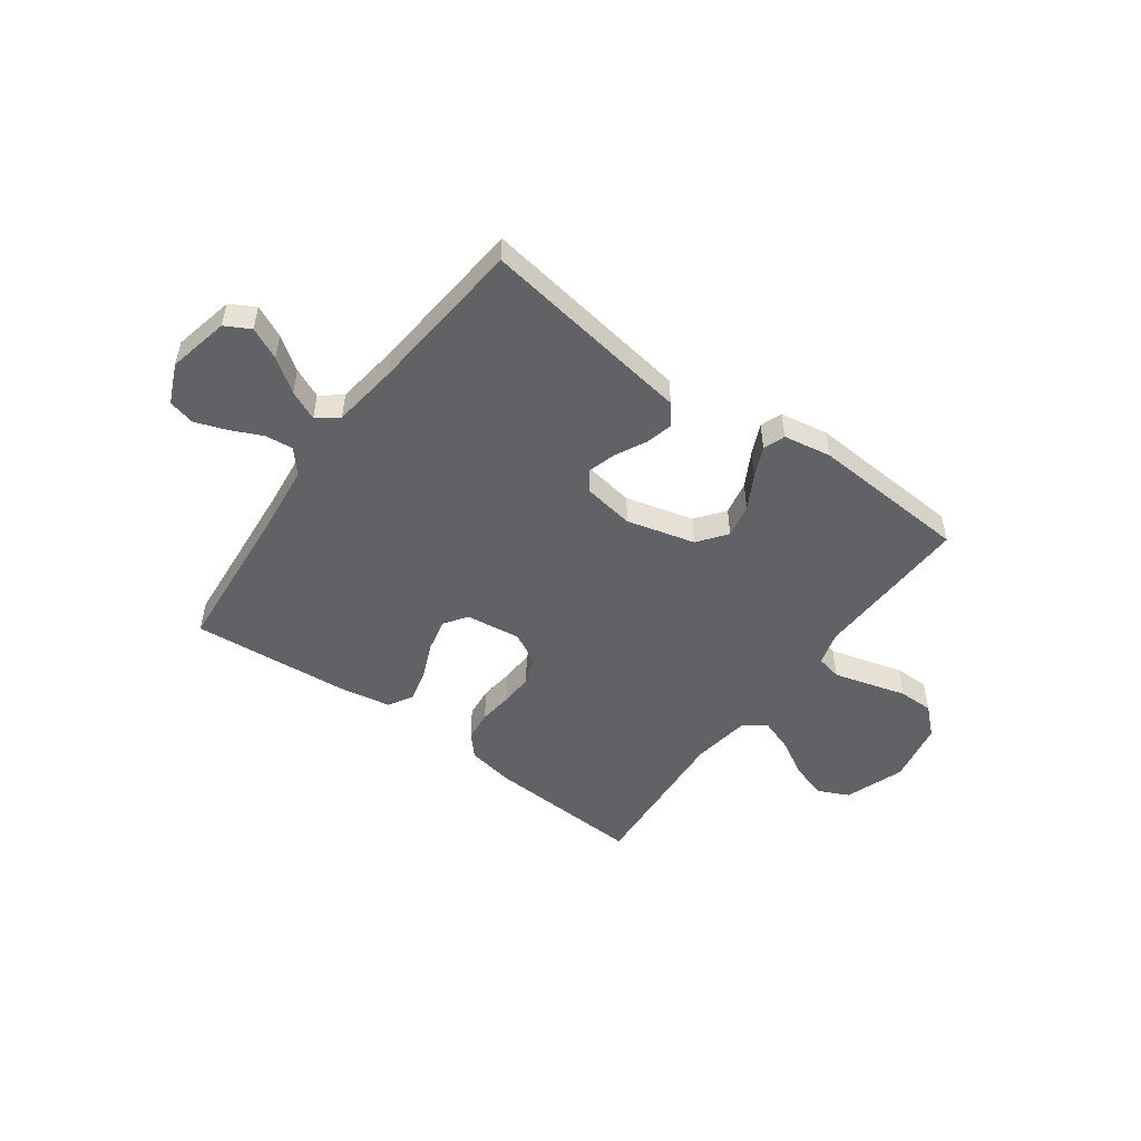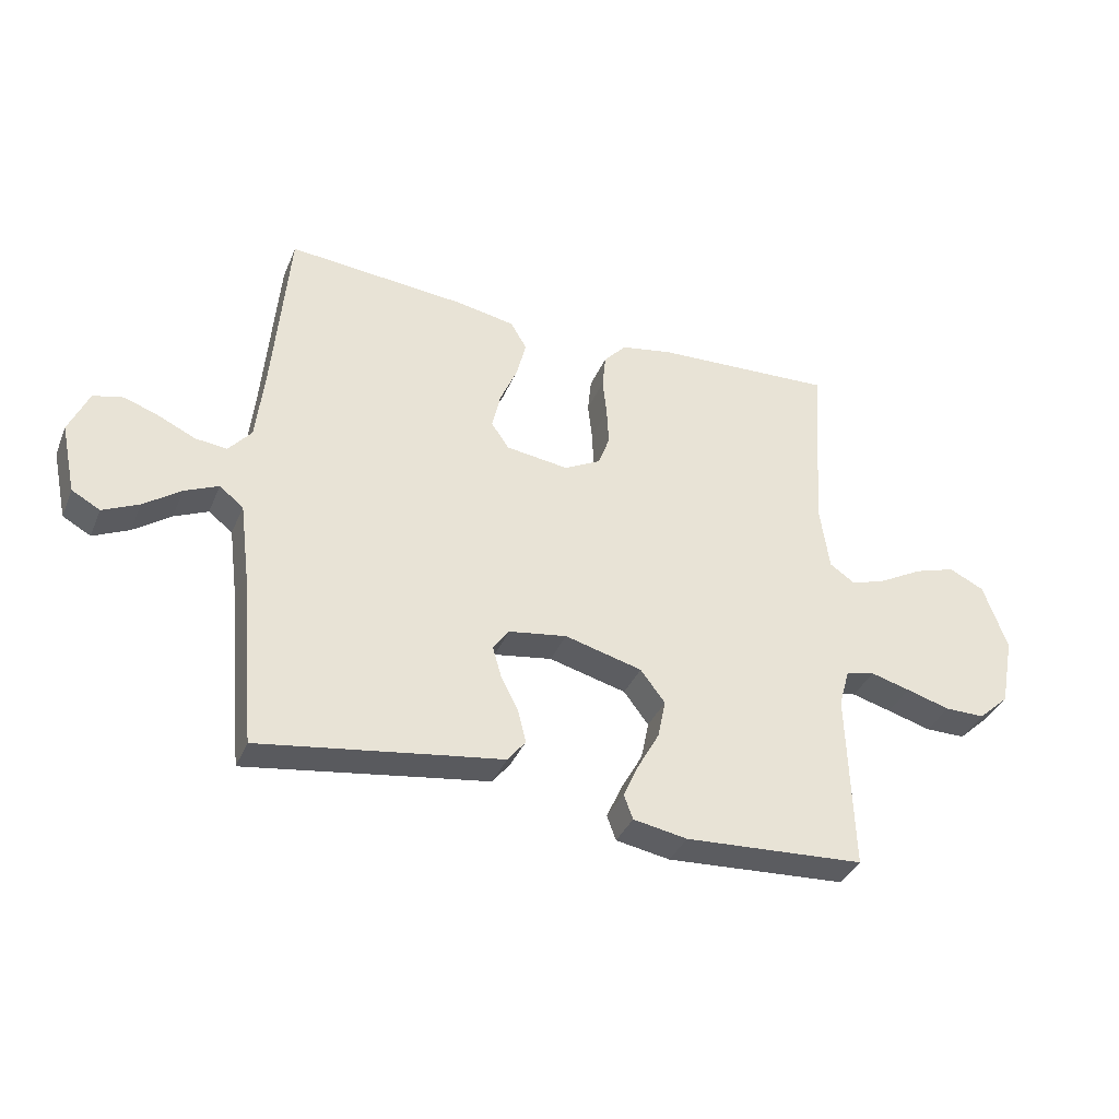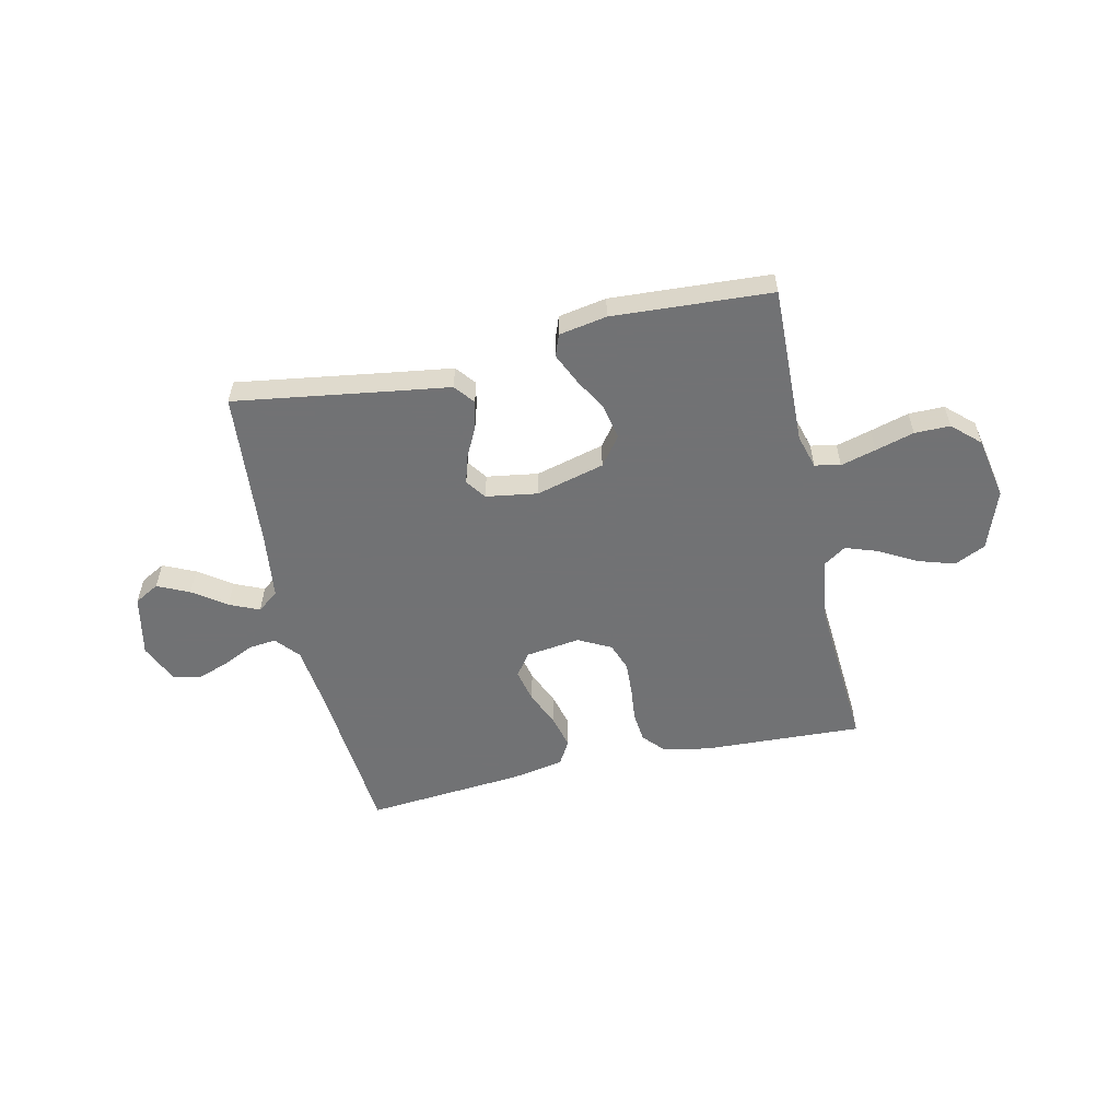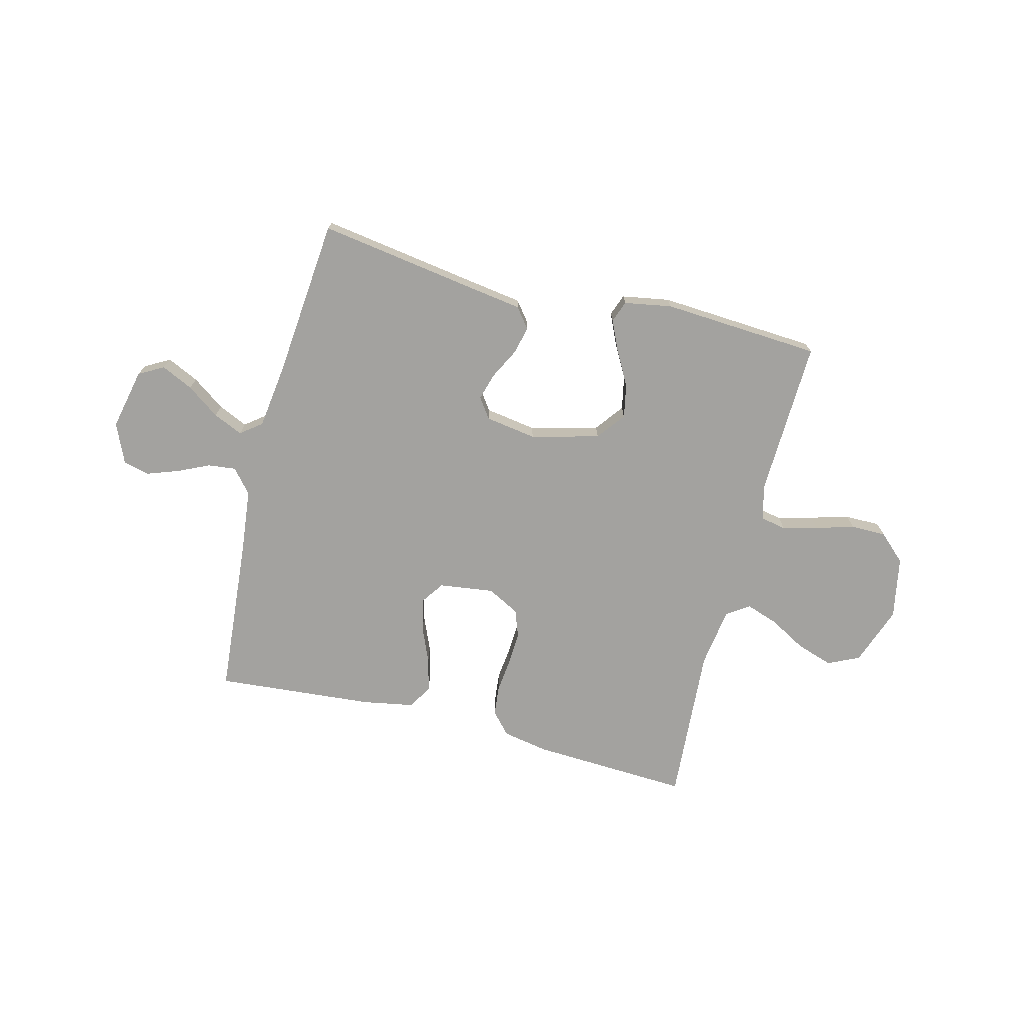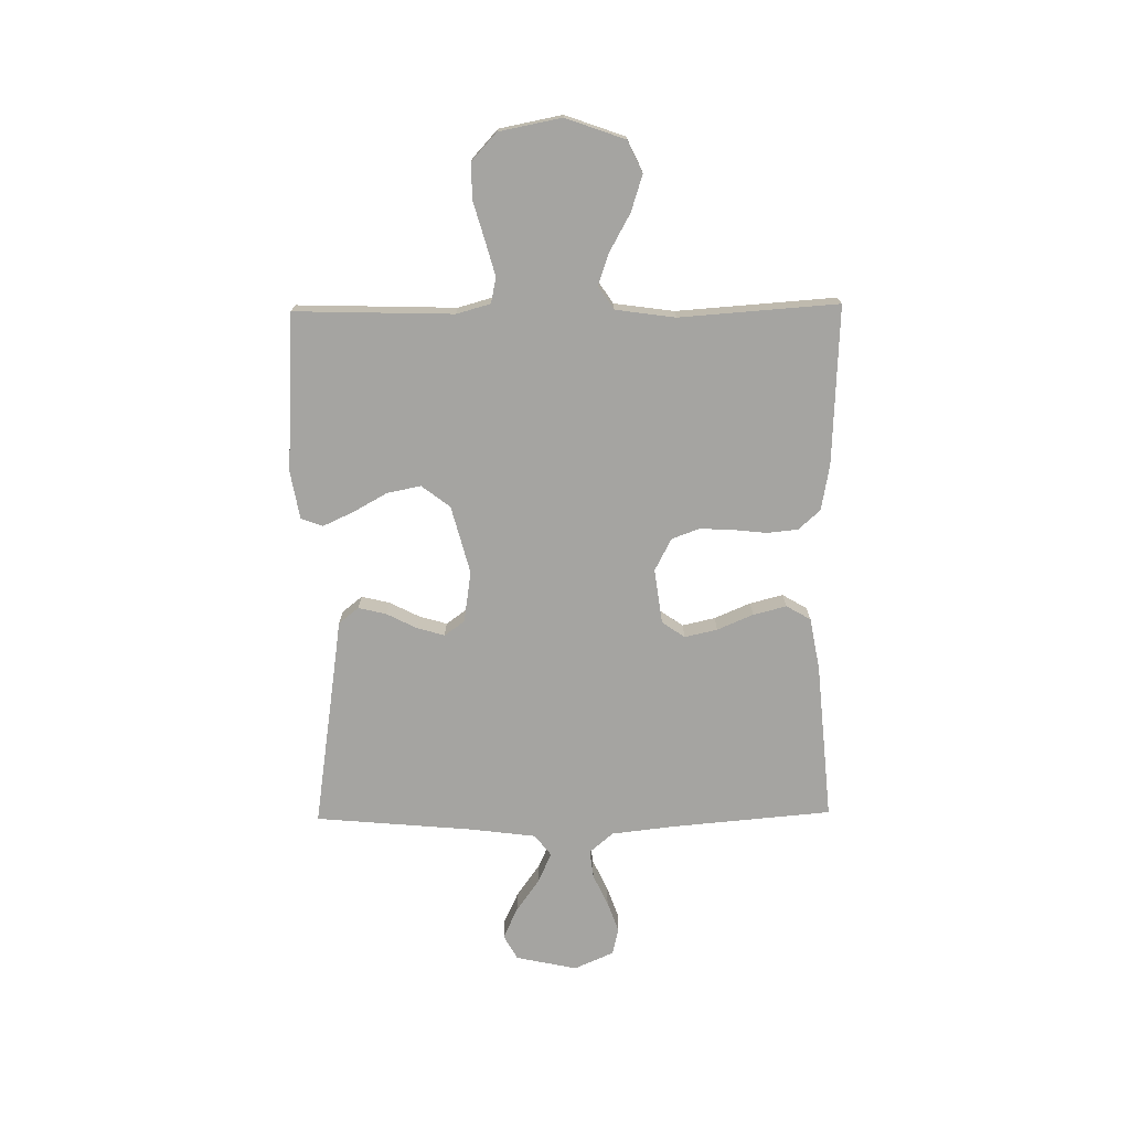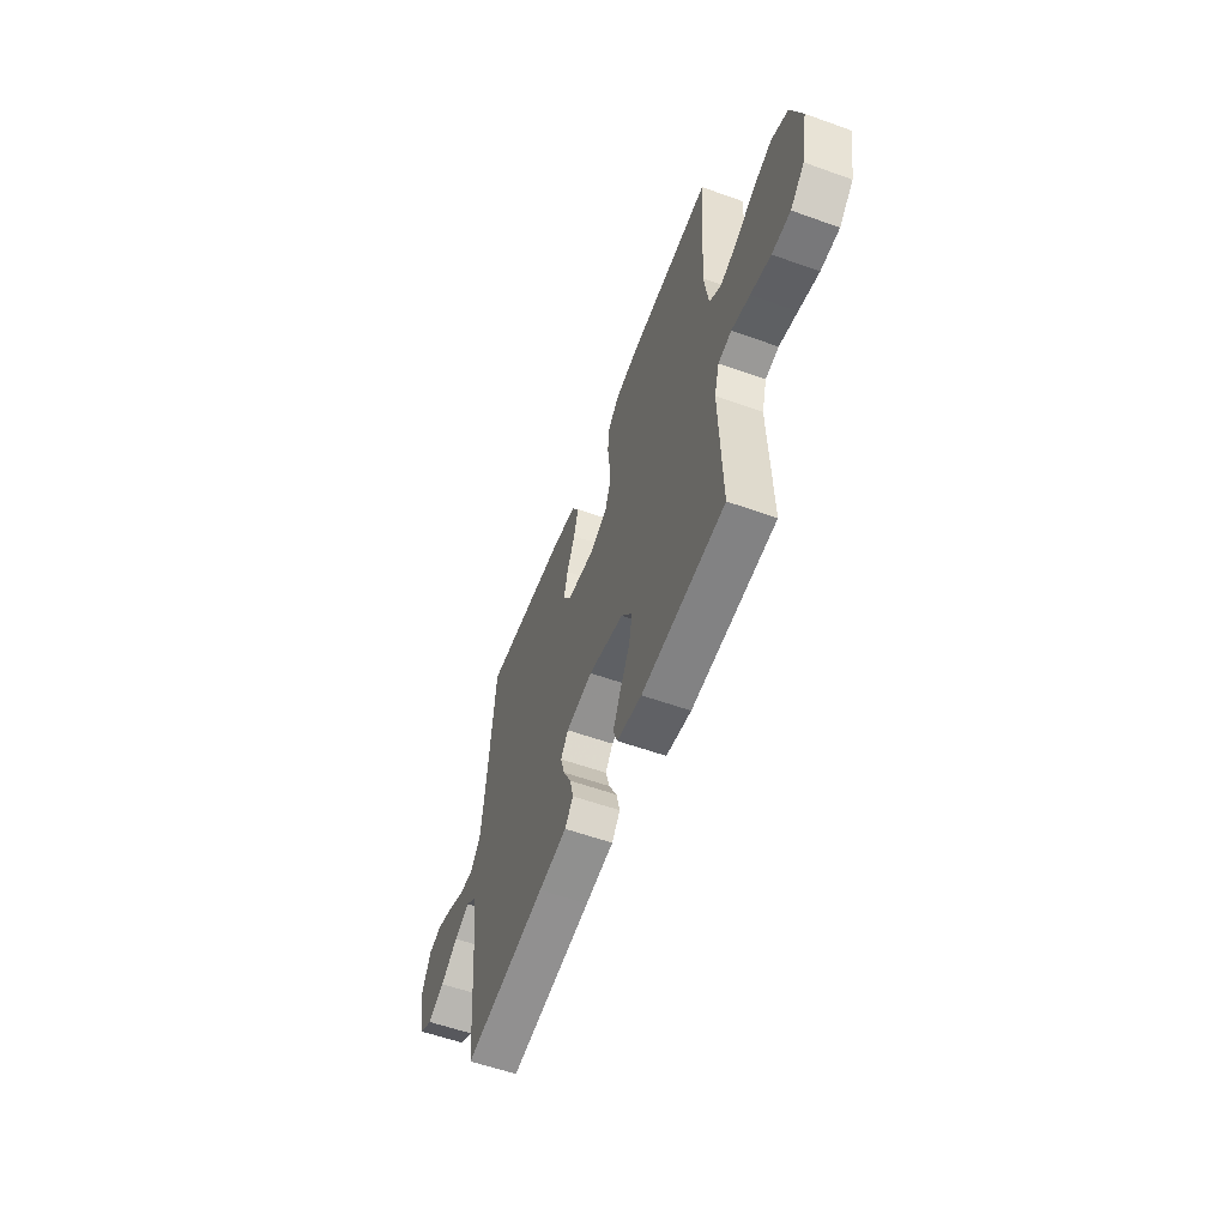
<metadata>
{"format":"obj","ext":"obj","renderer":"f3d","projection":"perspective","resolution":1024,"background":"white","views":[{"elev":-50.6,"azim":143.8,"up":"+Y"},{"elev":-36.5,"azim":159.0,"up":"+Z"},{"elev":-55.6,"azim":-167.4,"up":"+Y"},{"elev":-72.5,"azim":165.6,"up":"+Y"},{"elev":-73.2,"azim":-89.2,"up":"+Y"},{"elev":-57.5,"azim":-110.4,"up":"+Z"}]}
</metadata>
<code>
v 0.5 0.07 -0.5
v 0.2 0.07 -0.455
v 0.097 0.07 -0.44
v 0.067 0.07 -0.402
v 0.08 0.07 -0.349
v 0.109 0.07 -0.292
v 0.124 0.07 -0.24
v 0.097 0.07 -0.202
v 0 0.07 -0.187
v -0.129 0.07 -0.221
v -0.17 0.07 -0.275
v -0.157 0.07 -0.339
v -0.121 0.07 -0.404
v -0.095 0.07 -0.461
v -0.11 0.07 -0.502
v -0.2 0.07 -0.518
v -0.5 0.07 -0.5
v -0.491 0.07 -0.2
v -0.509 0.07 -0.136
v -0.557 0.07 -0.126
v -0.623 0.07 -0.144
v -0.696 0.07 -0.165
v -0.763 0.07 -0.165
v -0.814 0.07 -0.118
v -0.837 0.07 0
v -0.797 0.07 0.112
v -0.738 0.07 0.14
v -0.669 0.07 0.118
v -0.599 0.07 0.079
v -0.538 0.07 0.058
v -0.495 0.07 0.087
v -0.479 0.07 0.2
v -0.5 0.07 0.5
v -0.2 0.07 0.486
v -0.113 0.07 0.47
v -0.076 0.07 0.429
v -0.07 0.07 0.371
v -0.077 0.07 0.307
v -0.08 0.07 0.244
v -0.061 0.07 0.192
v 0 0.07 0.16
v 0.104 0.07 0.174
v 0.134 0.07 0.217
v 0.12 0.07 0.279
v 0.091 0.07 0.347
v 0.075 0.07 0.41
v 0.102 0.07 0.456
v 0.2 0.07 0.474
v 0.5 0.07 0.5
v 0.526 0.07 0.2
v 0.54 0.07 0.077
v 0.578 0.07 0.032
v 0.631 0.07 0.038
v 0.691 0.07 0.066
v 0.75 0.07 0.087
v 0.8 0.07 0.075
v 0.833 0.07 0
v 0.808 0.07 -0.116
v 0.761 0.07 -0.142
v 0.701 0.07 -0.114
v 0.639 0.07 -0.07
v 0.583 0.07 -0.045
v 0.543 0.07 -0.076
v 0.527 0.07 -0.2
v 0.5 0 -0.5
v 0.2 0 -0.455
v 0.097 0 -0.44
v 0.067 0 -0.402
v 0.08 0 -0.349
v 0.109 0 -0.292
v 0.124 0 -0.24
v 0.097 0 -0.202
v 0 0 -0.187
v -0.129 0 -0.221
v -0.17 0 -0.275
v -0.157 0 -0.339
v -0.121 0 -0.404
v -0.095 0 -0.461
v -0.11 0 -0.502
v -0.2 0 -0.518
v -0.5 0 -0.5
v -0.491 0 -0.2
v -0.509 0 -0.136
v -0.557 0 -0.126
v -0.623 0 -0.144
v -0.696 0 -0.165
v -0.763 0 -0.165
v -0.814 0 -0.118
v -0.837 0 0
v -0.797 0 0.112
v -0.738 0 0.14
v -0.669 0 0.118
v -0.599 0 0.079
v -0.538 0 0.058
v -0.495 0 0.087
v -0.479 0 0.2
v -0.5 0 0.5
v -0.2 0 0.486
v -0.113 0 0.47
v -0.076 0 0.429
v -0.07 0 0.371
v -0.077 0 0.307
v -0.08 0 0.244
v -0.061 0 0.192
v 0 0 0.16
v 0.104 0 0.174
v 0.134 0 0.217
v 0.12 0 0.279
v 0.091 0 0.347
v 0.075 0 0.41
v 0.102 0 0.456
v 0.2 0 0.474
v 0.5 0 0.5
v 0.526 0 0.2
v 0.54 0 0.077
v 0.578 0 0.032
v 0.631 0 0.038
v 0.691 0 0.066
v 0.75 0 0.087
v 0.8 0 0.075
v 0.833 0 0
v 0.808 0 -0.116
v 0.761 0 -0.142
v 0.701 0 -0.114
v 0.639 0 -0.07
v 0.583 0 -0.045
v 0.543 0 -0.076
v 0.527 0 -0.2
f 58 59 60 61
f 58 61 62
f 57 58 62
f 56 57 62
f 53 54 55 56
f 53 56 62
f 52 53 62 63
f 47 48 49 50
f 47 50 51
f 44 45 46 47
f 43 44 47 51
f 42 43 51 52
f 35 36 37 38
f 35 38 39
f 32 33 34 35
f 31 32 35 39
f 30 31 39 40
f 26 27 28 29
f 26 29 30
f 25 26 30
f 24 25 30
f 21 22 23 24
f 20 21 24 30
f 19 20 30 40
f 15 16 17 18
f 12 13 14 15
f 12 15 18 19
f 3 4 5 6
f 2 3 6 7
f 64 1 2 7
f 63 64 7 8
f 41 42 52 63
f 41 63 8 9
f 40 41 9 10
f 19 40 10 11
f 11 12 19
f 125 124 123 122
f 126 125 122
f 126 122 121
f 126 121 120
f 120 119 118 117
f 126 120 117
f 127 126 117 116
f 114 113 112 111
f 115 114 111
f 111 110 109 108
f 115 111 108 107
f 116 115 107 106
f 102 101 100 99
f 103 102 99
f 99 98 97 96
f 103 99 96 95
f 104 103 95 94
f 93 92 91 90
f 94 93 90
f 94 90 89
f 94 89 88
f 88 87 86 85
f 94 88 85 84
f 104 94 84 83
f 82 81 80 79
f 79 78 77 76
f 83 82 79 76
f 70 69 68 67
f 71 70 67 66
f 71 66 65 128
f 72 71 128 127
f 127 116 106 105
f 73 72 127 105
f 74 73 105 104
f 75 74 104 83
f 83 76 75
f 1 65 66 2
f 2 66 67 3
f 3 67 68 4
f 4 68 69 5
f 5 69 70 6
f 6 70 71 7
f 7 71 72 8
f 8 72 73 9
f 9 73 74 10
f 10 74 75 11
f 11 75 76 12
f 12 76 77 13
f 13 77 78 14
f 14 78 79 15
f 15 79 80 16
f 16 80 81 17
f 17 81 82 18
f 18 82 83 19
f 19 83 84 20
f 20 84 85 21
f 21 85 86 22
f 22 86 87 23
f 23 87 88 24
f 24 88 89 25
f 25 89 90 26
f 26 90 91 27
f 27 91 92 28
f 28 92 93 29
f 29 93 94 30
f 30 94 95 31
f 31 95 96 32
f 32 96 97 33
f 33 97 98 34
f 34 98 99 35
f 35 99 100 36
f 36 100 101 37
f 37 101 102 38
f 38 102 103 39
f 39 103 104 40
f 40 104 105 41
f 41 105 106 42
f 42 106 107 43
f 43 107 108 44
f 44 108 109 45
f 45 109 110 46
f 46 110 111 47
f 47 111 112 48
f 48 112 113 49
f 49 113 114 50
f 50 114 115 51
f 51 115 116 52
f 52 116 117 53
f 53 117 118 54
f 54 118 119 55
f 55 119 120 56
f 56 120 121 57
f 57 121 122 58
f 58 122 123 59
f 59 123 124 60
f 60 124 125 61
f 61 125 126 62
f 62 126 127 63
f 63 127 128 64
f 64 128 65 1

</code>
